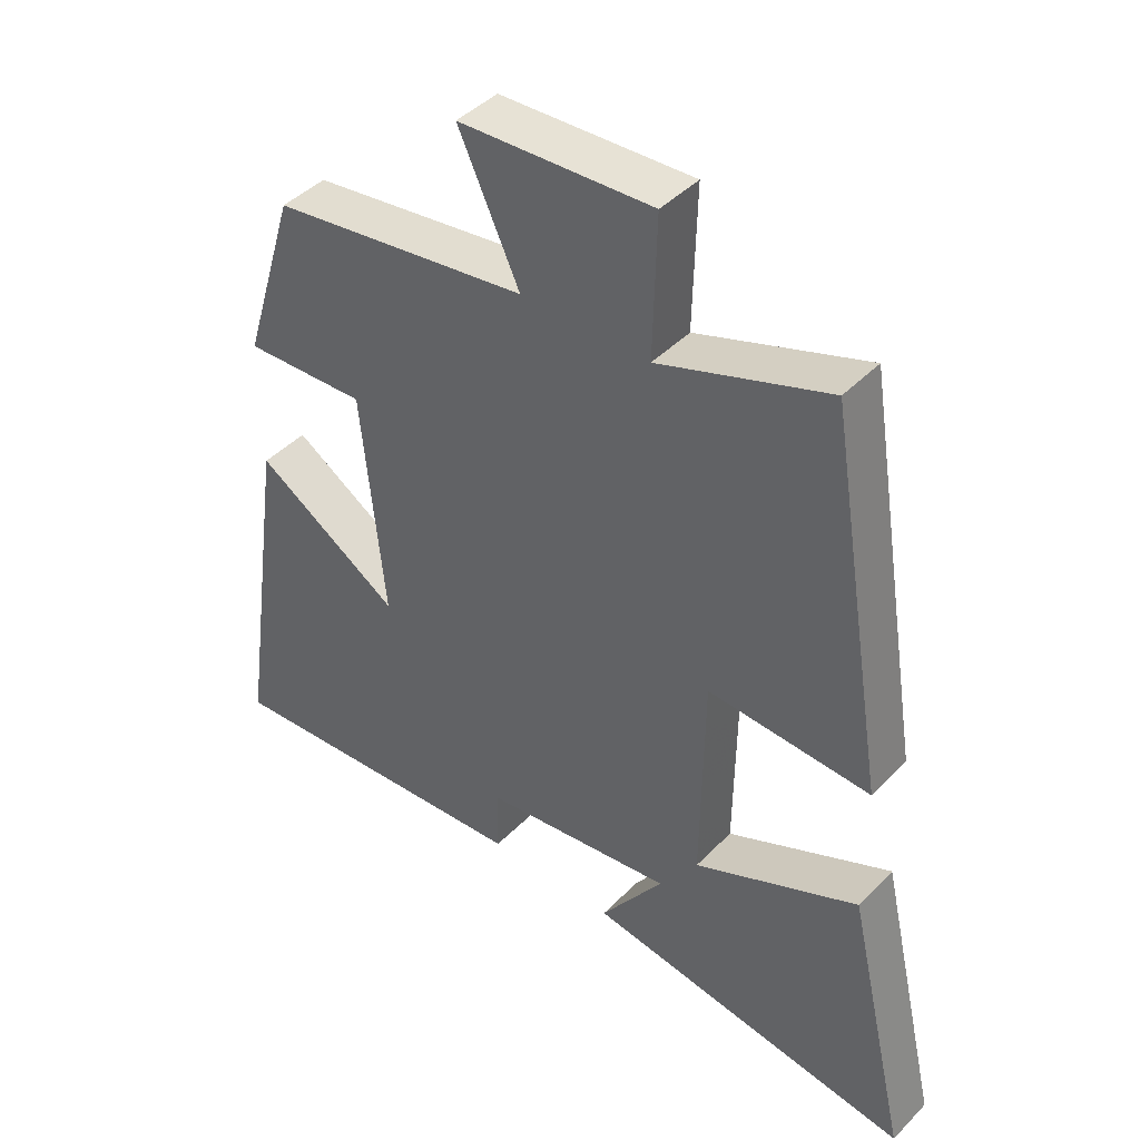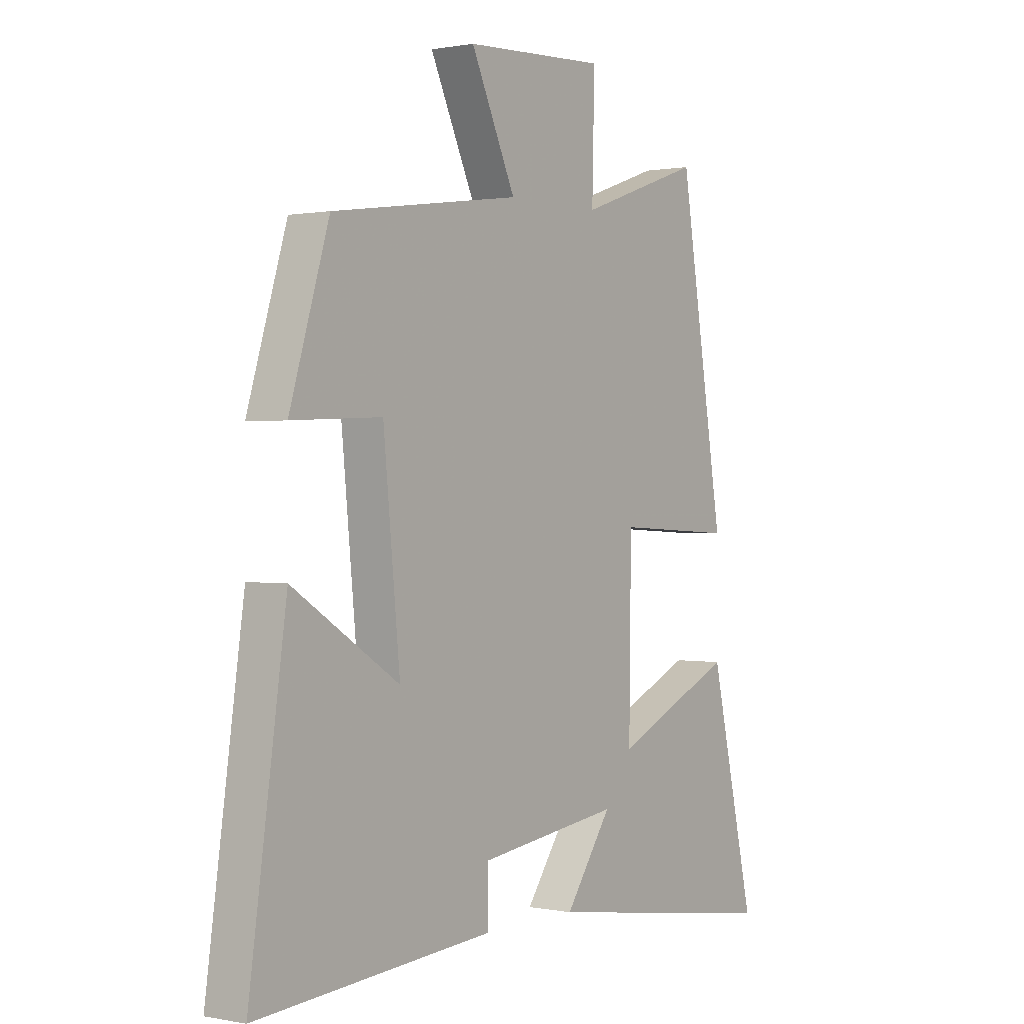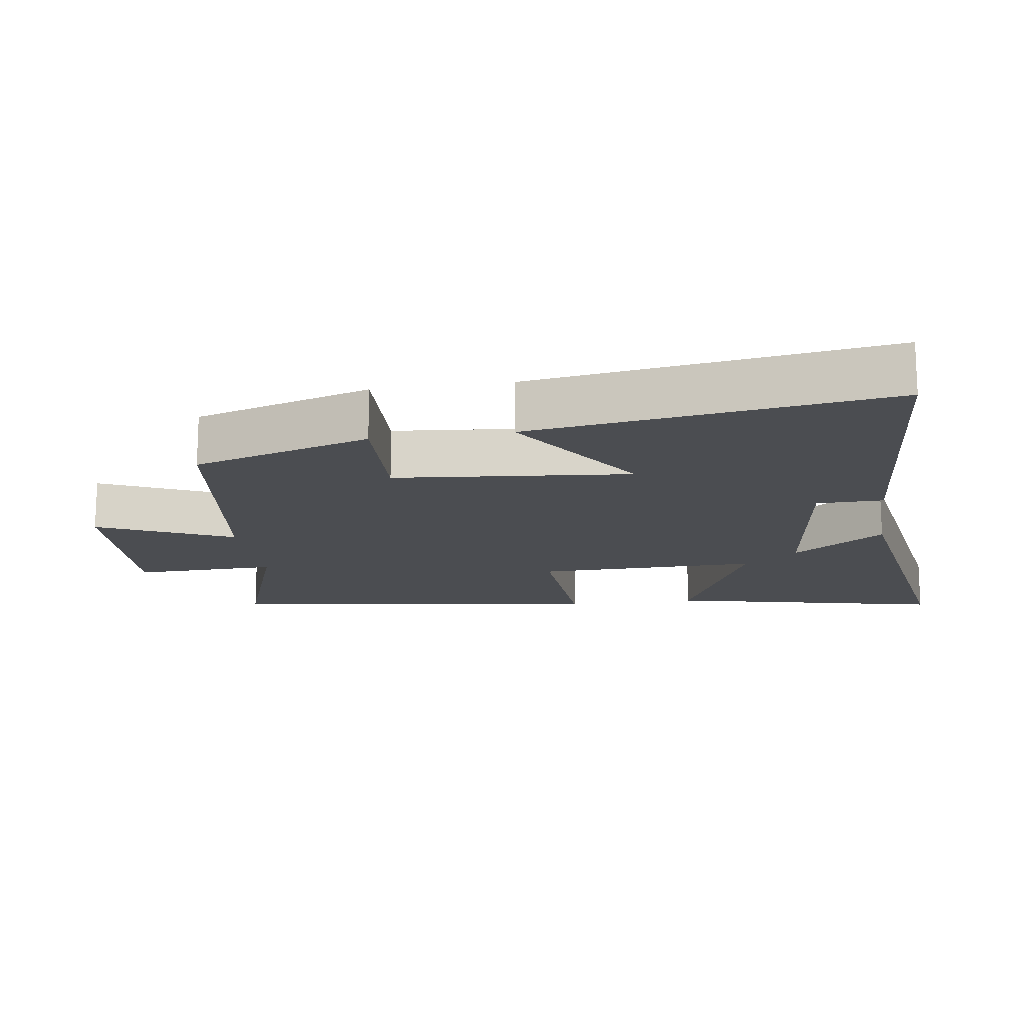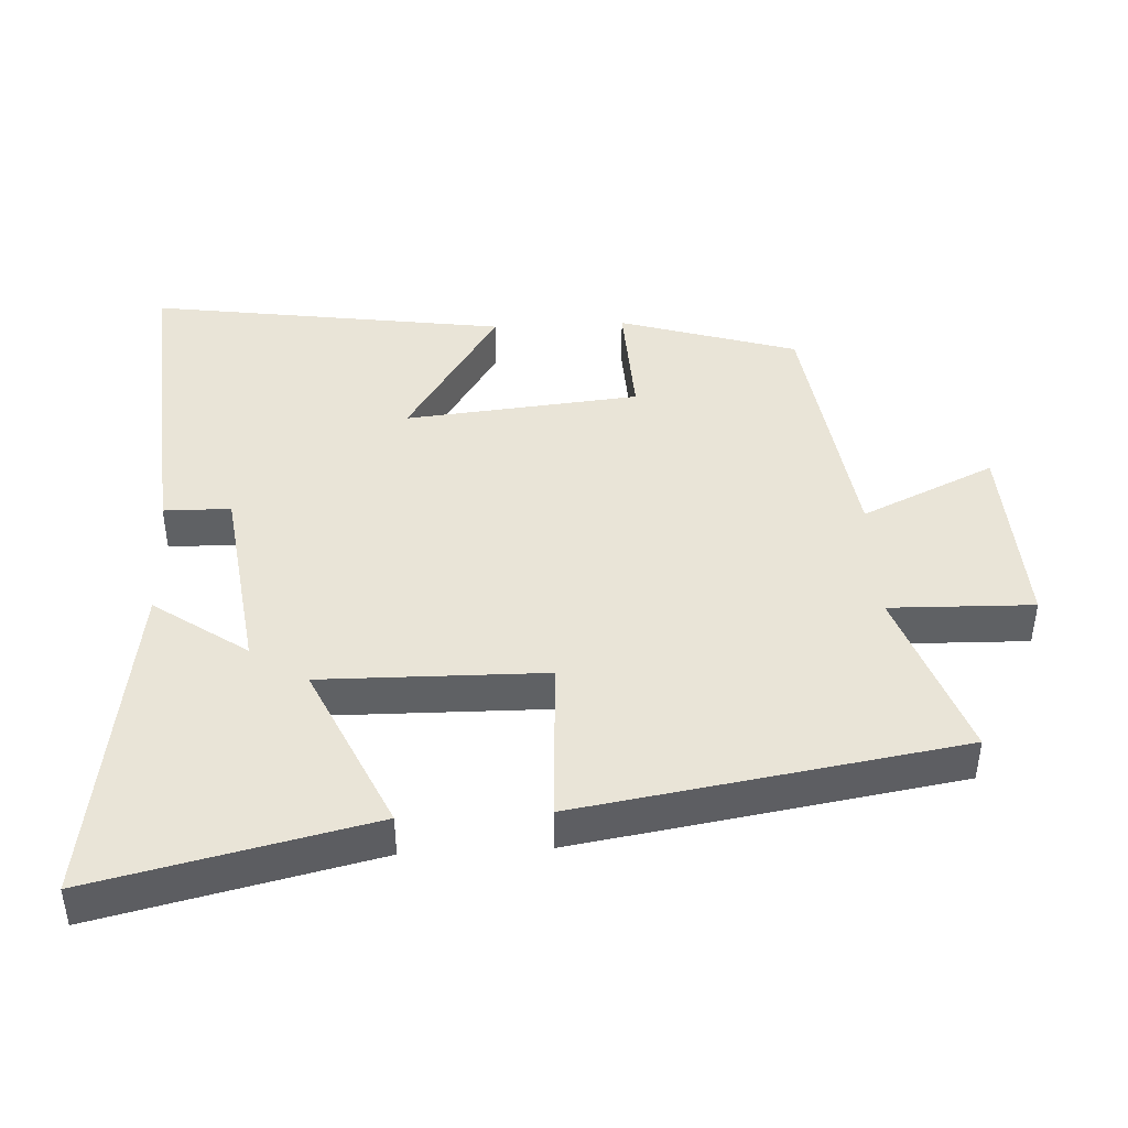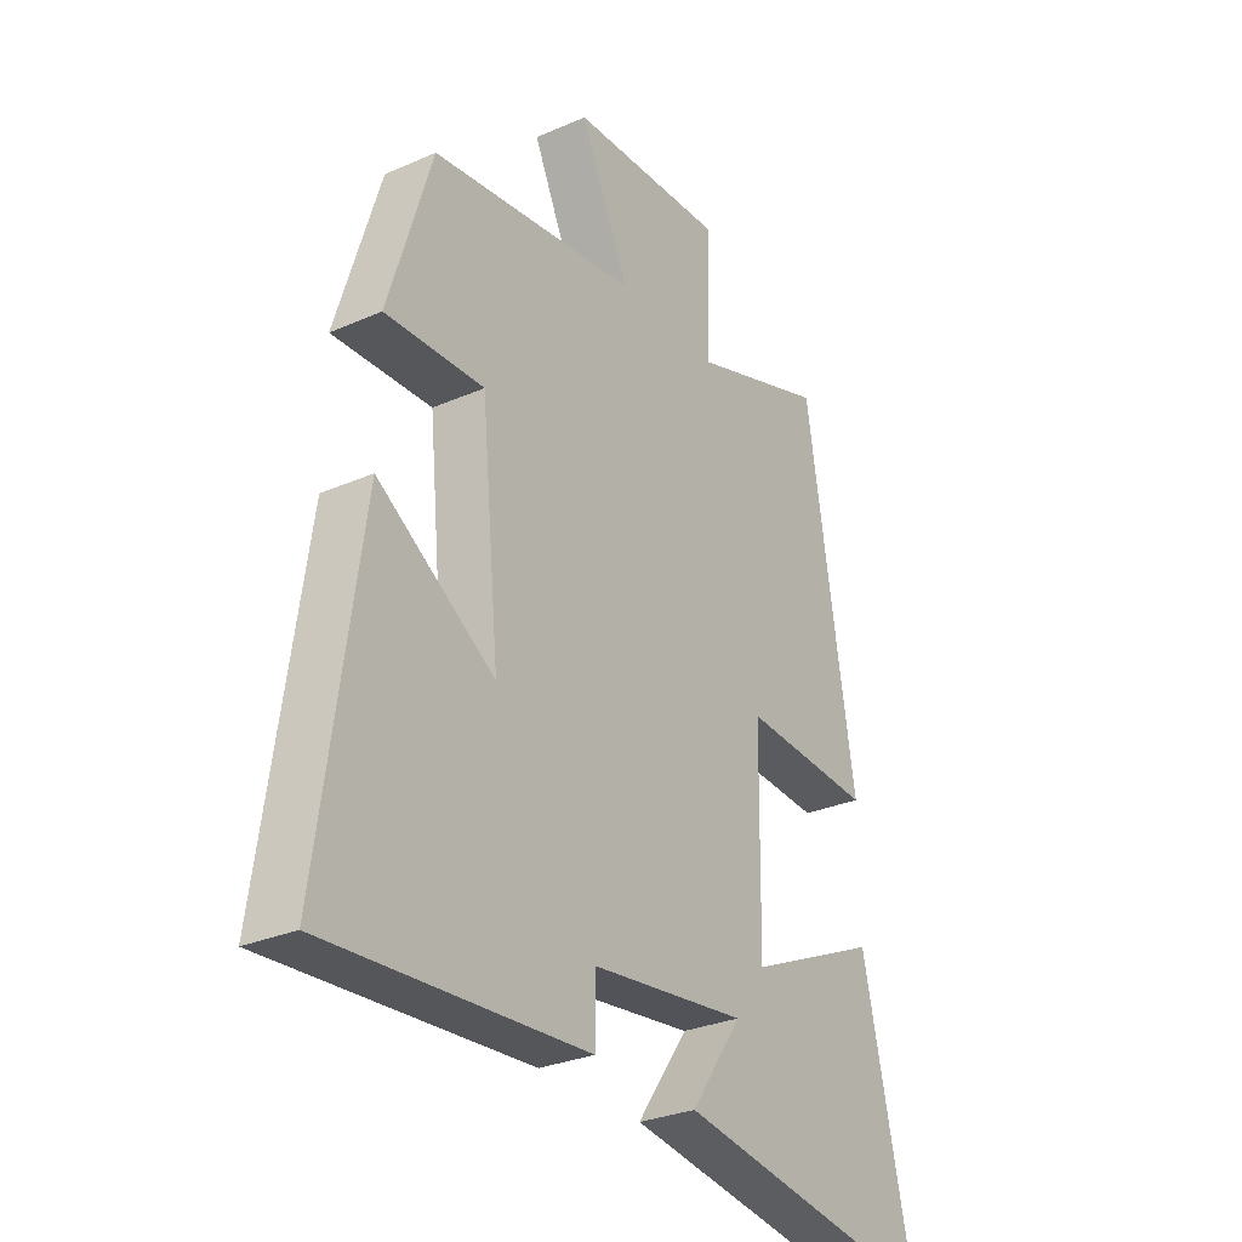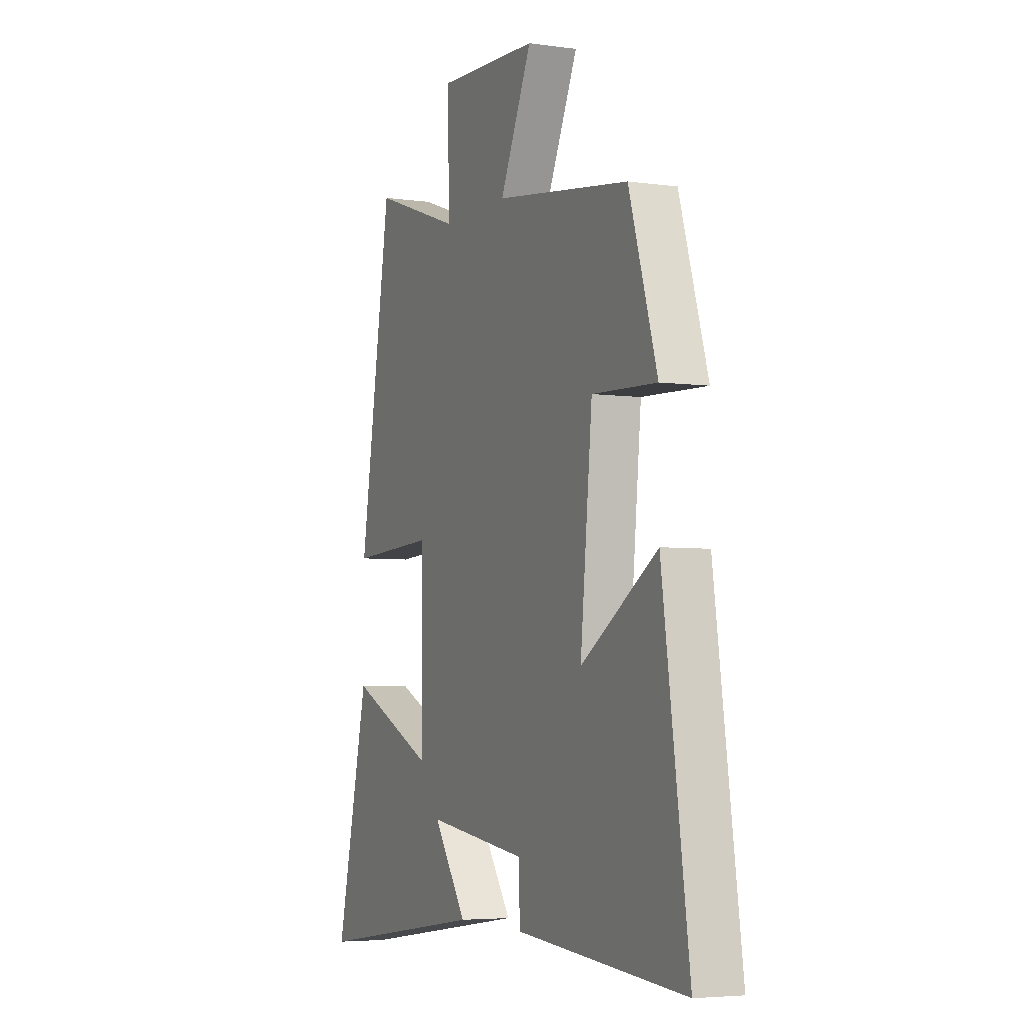
<metadata>
{"format":"obj","ext":"obj","renderer":"f3d","projection":"perspective","resolution":1024,"background":"white","views":[{"elev":43.4,"azim":-139.8,"up":"+Z"},{"elev":0.7,"azim":126.2,"up":"+Z"},{"elev":-15.7,"azim":98.7,"up":"+Y"},{"elev":43.1,"azim":-92.9,"up":"+Y"},{"elev":-29.4,"azim":122.9,"up":"+Z"},{"elev":-4.7,"azim":65.9,"up":"+Z"}]}
</metadata>
<code>
v 0.575 0.07 -0.536
v 0.094 0.07 -0.5
v 0.093 0.07 -0.402
v -0.195 0.07 -0.364
v -0.1 0.07 -0.5
v -0.593 0.07 -0.573
v -0.5 0.07 -0.169
v -0.253 0.07 -0.282
v -0.257 0.07 0.044
v -0.5 0.07 0.031
v -0.409 0.07 0.588
v -0.156 0.07 0.5
v -0.161 0.07 0.71
v 0.127 0.07 0.696
v 0.036 0.07 0.5
v 0.42 0.07 0.446
v 0.5 0.07 0.185
v 0.317 0.07 0.193
v 0.283 0.07 -0.151
v 0.5 0.07 -0.013
v 0.575 0 -0.536
v 0.094 0 -0.5
v 0.093 0 -0.402
v -0.195 0 -0.364
v -0.1 0 -0.5
v -0.593 0 -0.573
v -0.5 0 -0.169
v -0.253 0 -0.282
v -0.257 0 0.044
v -0.5 0 0.031
v -0.409 0 0.588
v -0.156 0 0.5
v -0.161 0 0.71
v 0.127 0 0.696
v 0.036 0 0.5
v 0.42 0 0.446
v 0.5 0 0.185
v 0.317 0 0.193
v 0.283 0 -0.151
v 0.5 0 -0.013
f 1 2 3
f 20 1 3
f 19 20 3
f 18 19 3 4
f 15 16 17 18
f 15 18 4
f 12 13 14 15
f 12 15 4
f 9 10 11 12
f 8 9 12 4
f 6 7 8
f 5 6 8
f 4 5 8
f 23 22 21
f 23 21 40
f 23 40 39
f 24 23 39 38
f 38 37 36 35
f 24 38 35
f 35 34 33 32
f 24 35 32
f 32 31 30 29
f 24 32 29 28
f 28 27 26
f 28 26 25
f 28 25 24
f 1 21 22 2
f 2 22 23 3
f 3 23 24 4
f 4 24 25 5
f 5 25 26 6
f 6 26 27 7
f 7 27 28 8
f 8 28 29 9
f 9 29 30 10
f 10 30 31 11
f 11 31 32 12
f 12 32 33 13
f 13 33 34 14
f 14 34 35 15
f 15 35 36 16
f 16 36 37 17
f 17 37 38 18
f 18 38 39 19
f 19 39 40 20
f 20 40 21 1

</code>
